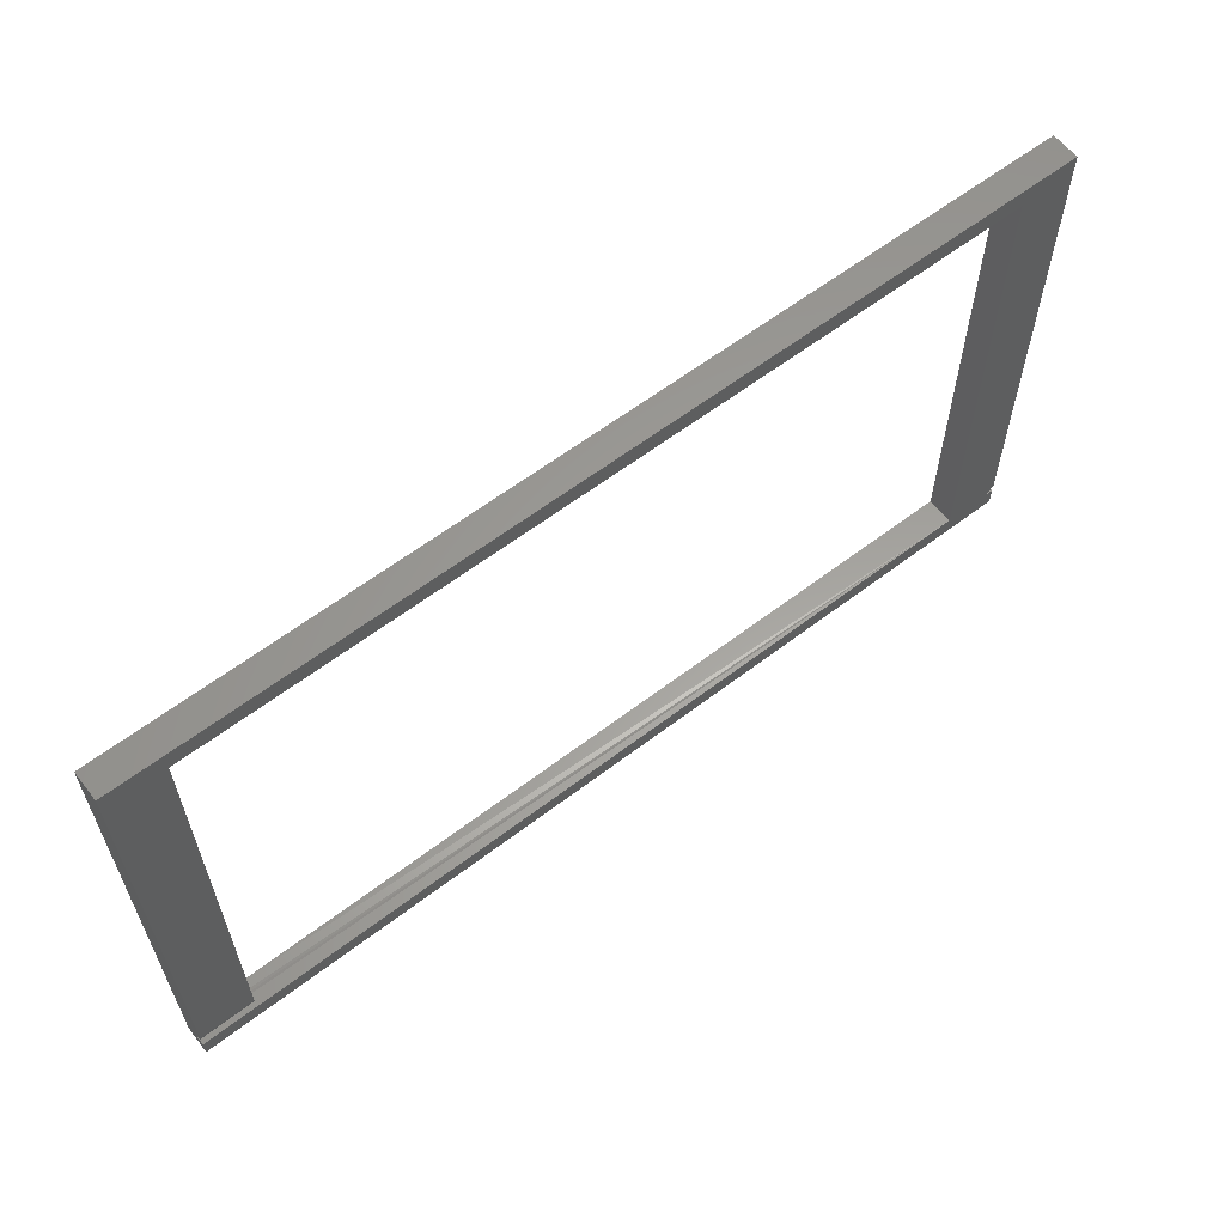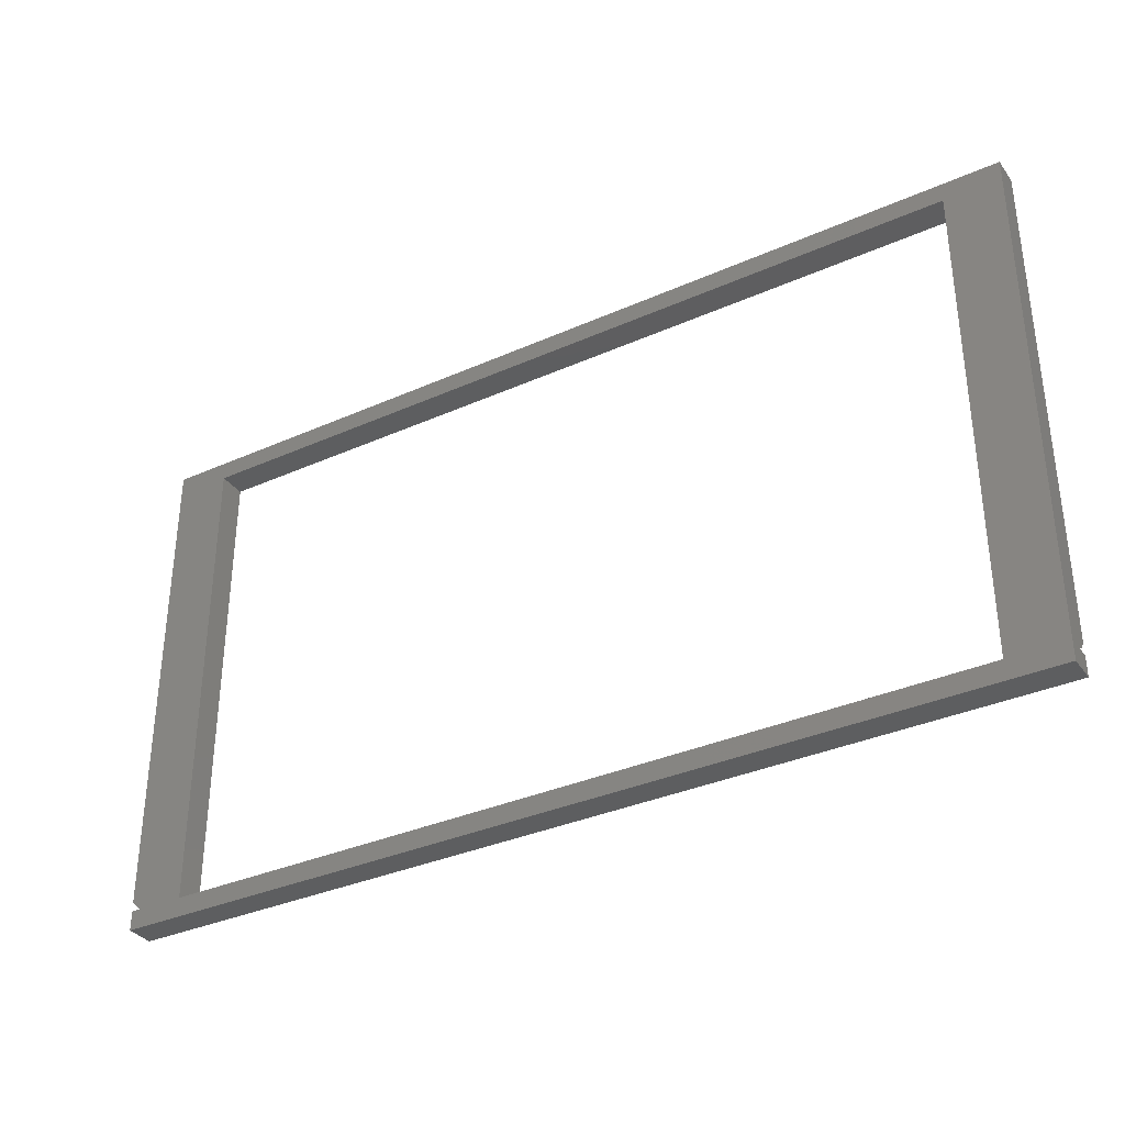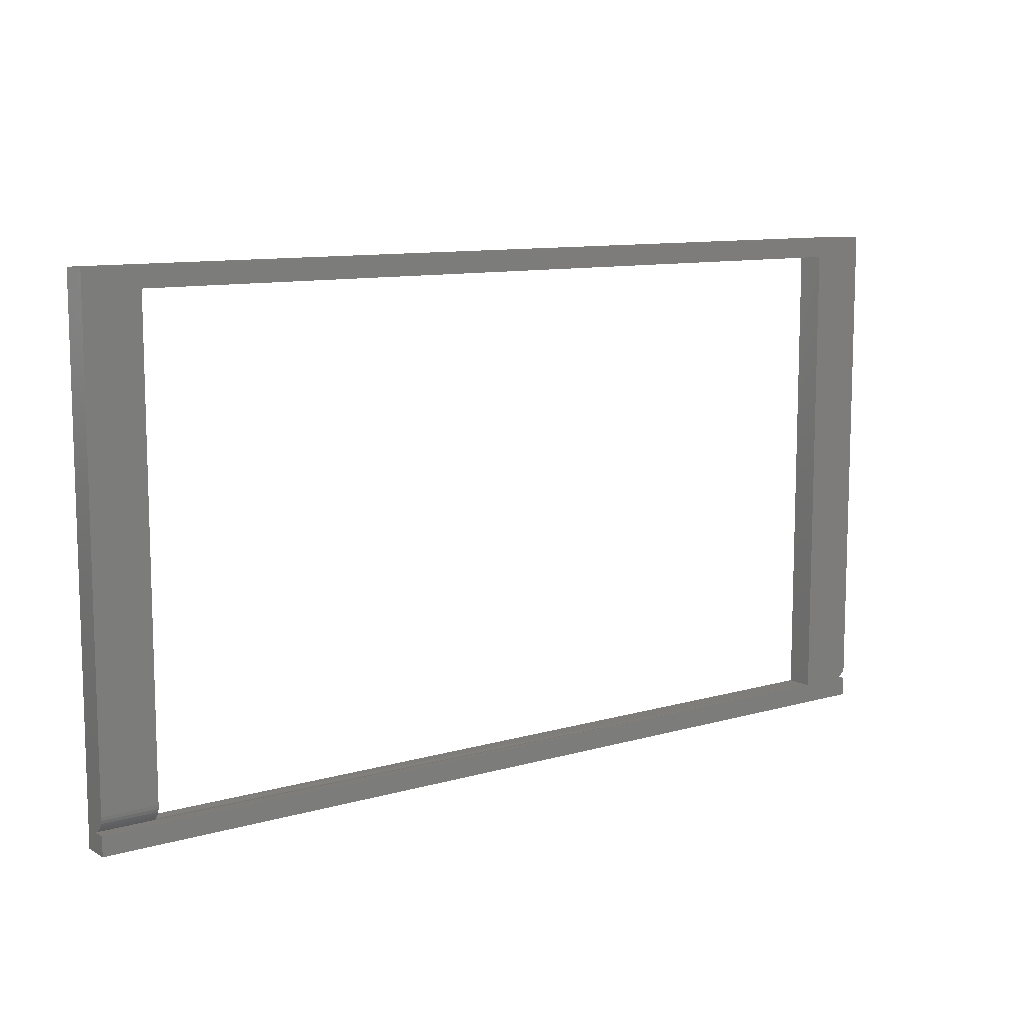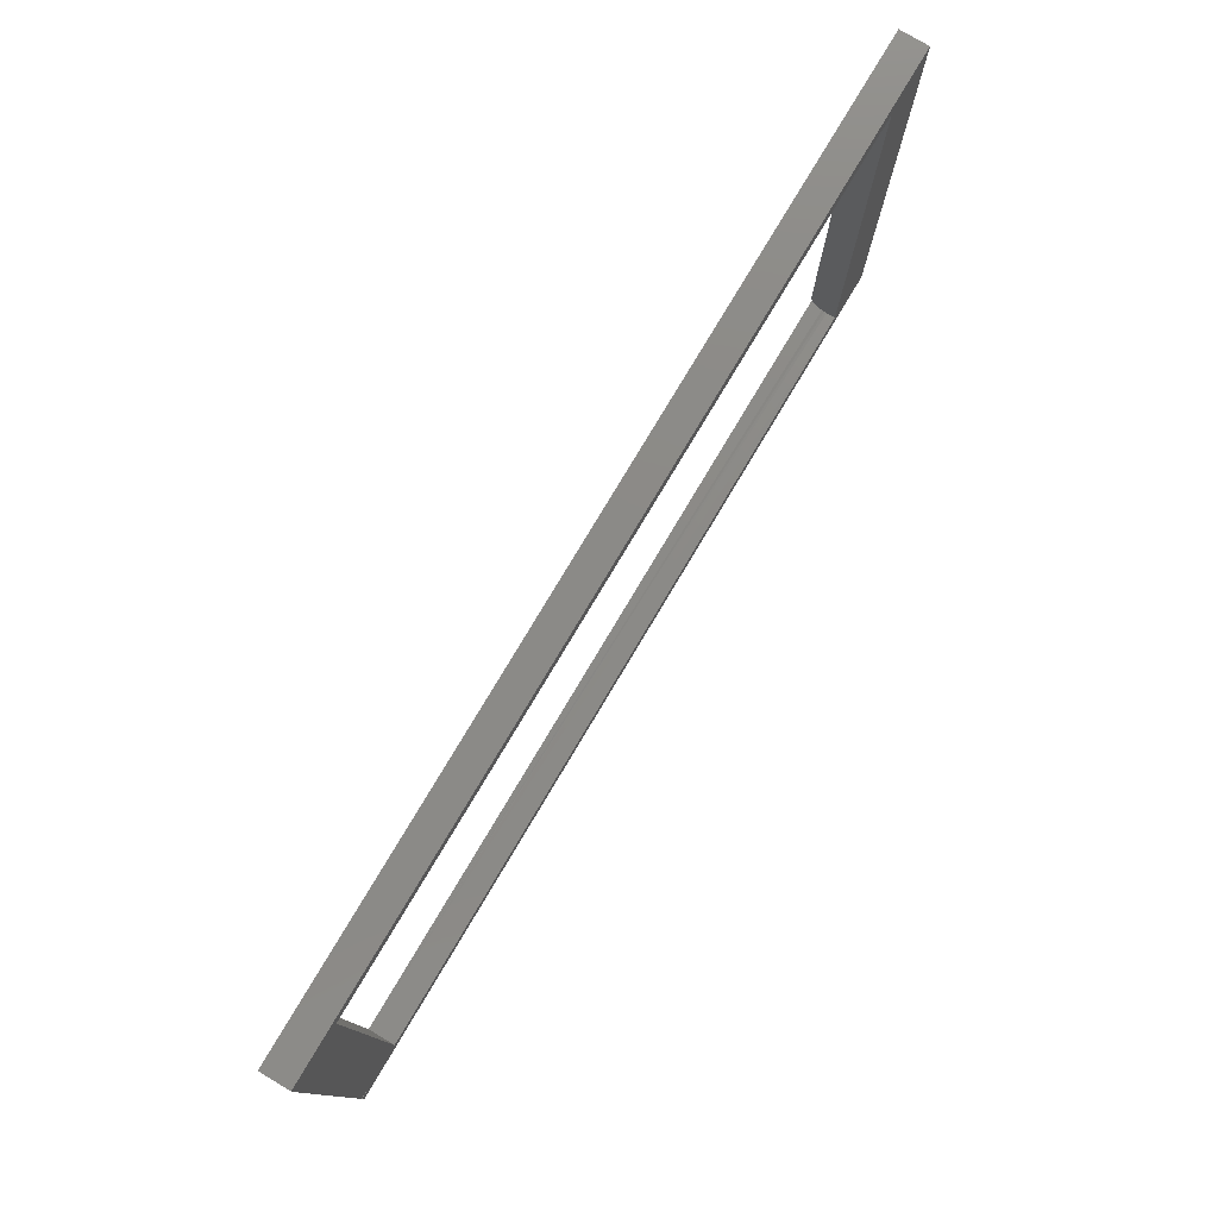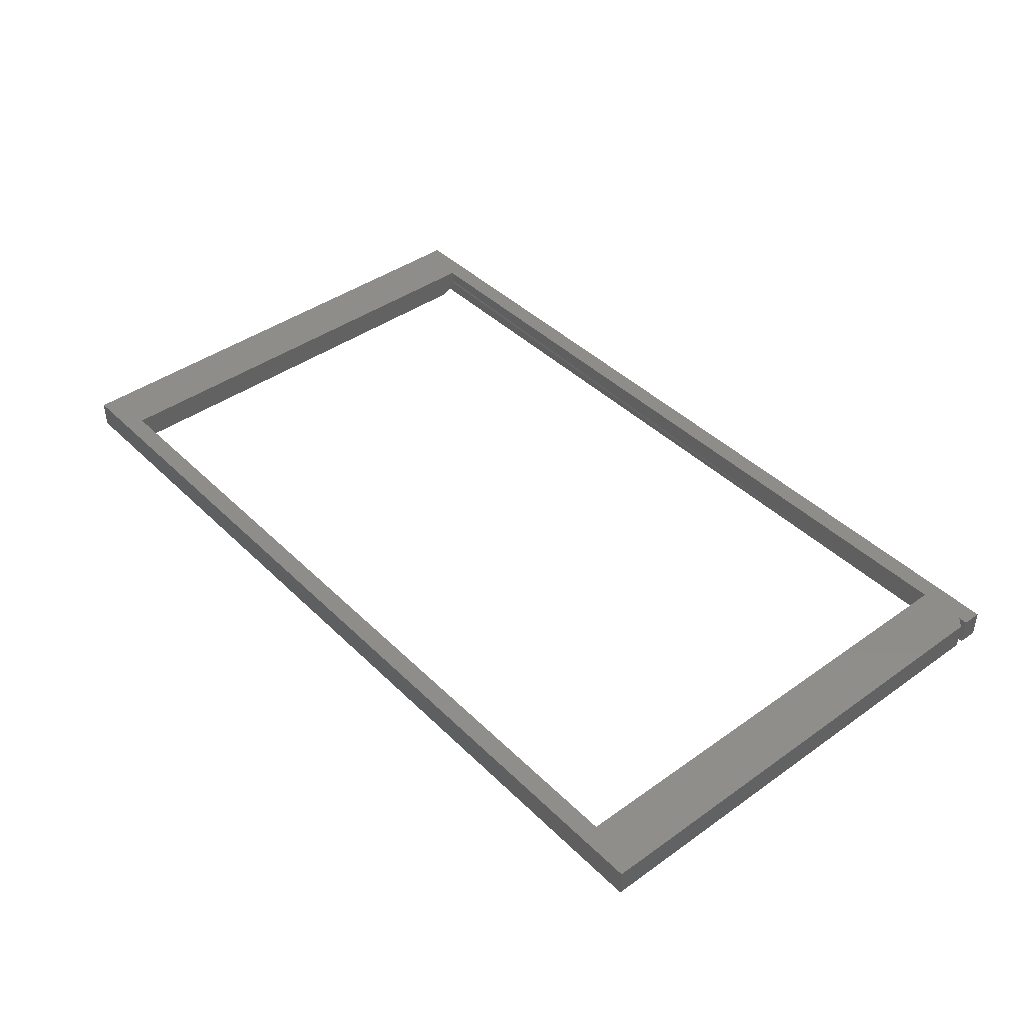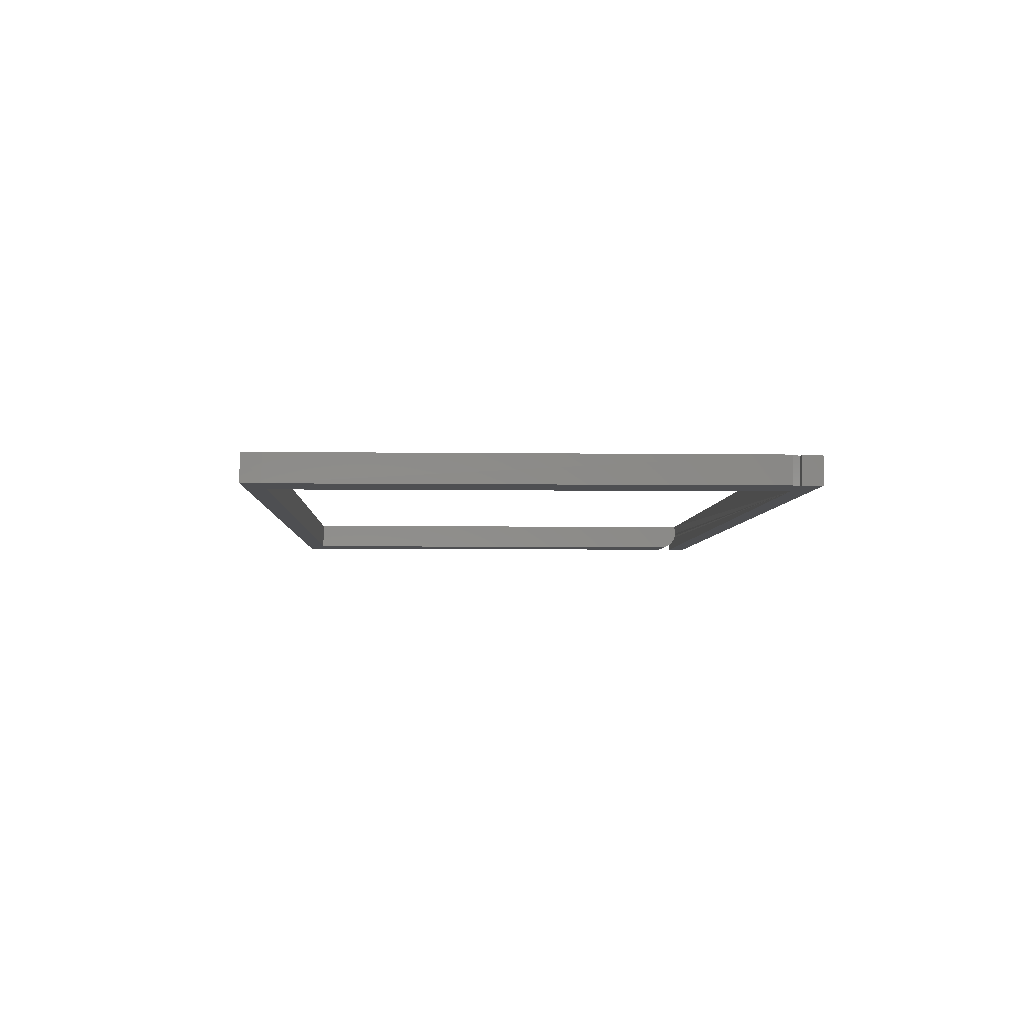
<metadata>
{"format":"stl","ext":"stl","renderer":"f3d","projection":"perspective","resolution":1024,"background":"white","views":[{"elev":60.8,"azim":-37.9,"up":"+Z"},{"elev":-34.5,"azim":-149.1,"up":"+Z"},{"elev":10.4,"azim":-36.0,"up":"+Z"},{"elev":78.0,"azim":120.8,"up":"+Z"},{"elev":41.8,"azim":49.4,"up":"+Y"},{"elev":-4.8,"azim":87.6,"up":"+Y"}]}
</metadata>
<code>
# stl→obj: 42 verts, 84 faces
v 0.75 -0.02344 0.2194
v 0.75 7.176e-17 0.2194
v -0.02344 -0.02344 0.2194
v -0.02344 2.346e-17 0.2194
v 0.75 4.743e-17 -0.2188
v -0.02344 -8.674e-19 -0.2188
v 0.0236 2.974e-18 -0.2025
v 0.7031 4.541e-17 -0.2025
v 0.7424 4.786e-17 -0.2025
v 0.75 4.834e-17 -0.2025
v 0.7502 7.086e-17 0.2031
v 0.7031 6.793e-17 0.2031
v 0.0236 2.549e-17 0.2031
v 0.7502 4.875e-17 -0.1953
v 0.7424 -0.02344 -0.2025
v 0.75 -0.02344 -0.2188
v 0.75 -0.02344 -0.2025
v 0.7031 -0.02344 -0.2025
v -0.02344 -0.02344 -0.2025
v -0.02344 -0.02344 -0.2188
v 0.7502 -0.02344 -0.1953
v 0.75 -0.02344 0.2031
v 0.7031 -0.02344 0.2031
v -0.02344 -0.02344 -0.1875
v 0.0236 -0.02344 -0.1875
v 0.0236 -0.02344 0.2031
v -0.02344 -0.0123 -0.2025
v -0.02344 -0.01494 -0.2014
v -0.02344 -0.01735 -0.1999
v -0.02344 -0.01944 -0.1979
v -0.02344 -0.02115 -0.1956
v -0.02344 -0.0224 -0.1931
v -0.02344 -0.02318 -0.1903
v 0.0236 -0.0123 -0.2025
v 0.0236 -0.007812 -0.2031
v 0.0236 -0.01008 -0.203
v 0.0236 -0.01494 -0.2014
v 0.0236 -0.01735 -0.1999
v 0.0236 -0.01944 -0.1979
v 0.0236 -0.02115 -0.1956
v 0.0236 -0.0224 -0.1931
v 0.0236 -0.02318 -0.1903
f 1 2 3
f 3 2 4
f 5 6 7
f 5 7 8
f 5 8 9
f 5 9 10
f 11 12 2
f 2 12 13
f 2 13 4
f 4 13 7
f 4 7 6
f 9 8 14
f 14 8 12
f 14 12 11
f 15 16 17
f 18 19 20
f 18 20 16
f 18 16 15
f 18 15 21
f 18 21 22
f 18 22 23
f 24 25 3
f 3 25 26
f 3 26 1
f 1 26 23
f 1 23 22
f 6 20 19
f 6 19 27
f 6 27 4
f 24 3 4
f 24 4 27
f 24 27 28
f 24 28 29
f 24 29 30
f 24 30 31
f 24 31 32
f 24 32 33
f 5 10 16
f 16 10 17
f 20 6 16
f 16 6 5
f 17 10 15
f 15 10 9
f 34 27 19
f 18 8 7
f 18 7 35
f 18 35 36
f 18 36 34
f 18 34 19
f 27 34 28
f 28 34 37
f 28 37 29
f 29 37 38
f 29 38 30
f 30 38 39
f 30 39 31
f 31 39 40
f 31 40 32
f 32 40 41
f 32 41 33
f 33 41 42
f 33 42 24
f 24 42 25
f 9 14 15
f 15 14 21
f 23 12 18
f 18 12 8
f 7 41 35
f 7 13 41
f 13 25 41
f 13 26 25
f 25 42 41
f 36 35 41
f 36 41 40
f 36 40 39
f 36 39 38
f 36 38 37
f 36 37 34
f 21 14 22
f 22 14 11
f 26 13 23
f 23 13 12
f 11 2 22
f 22 2 1

</code>
